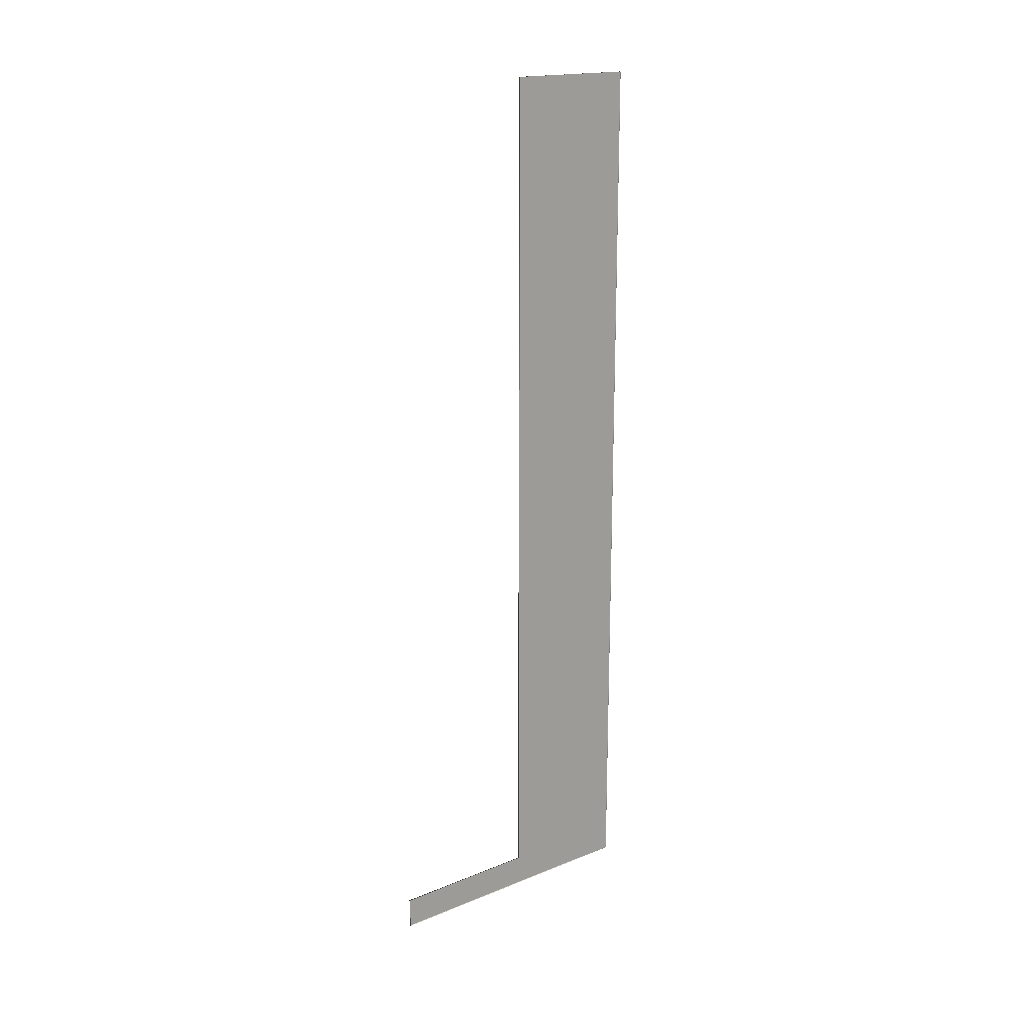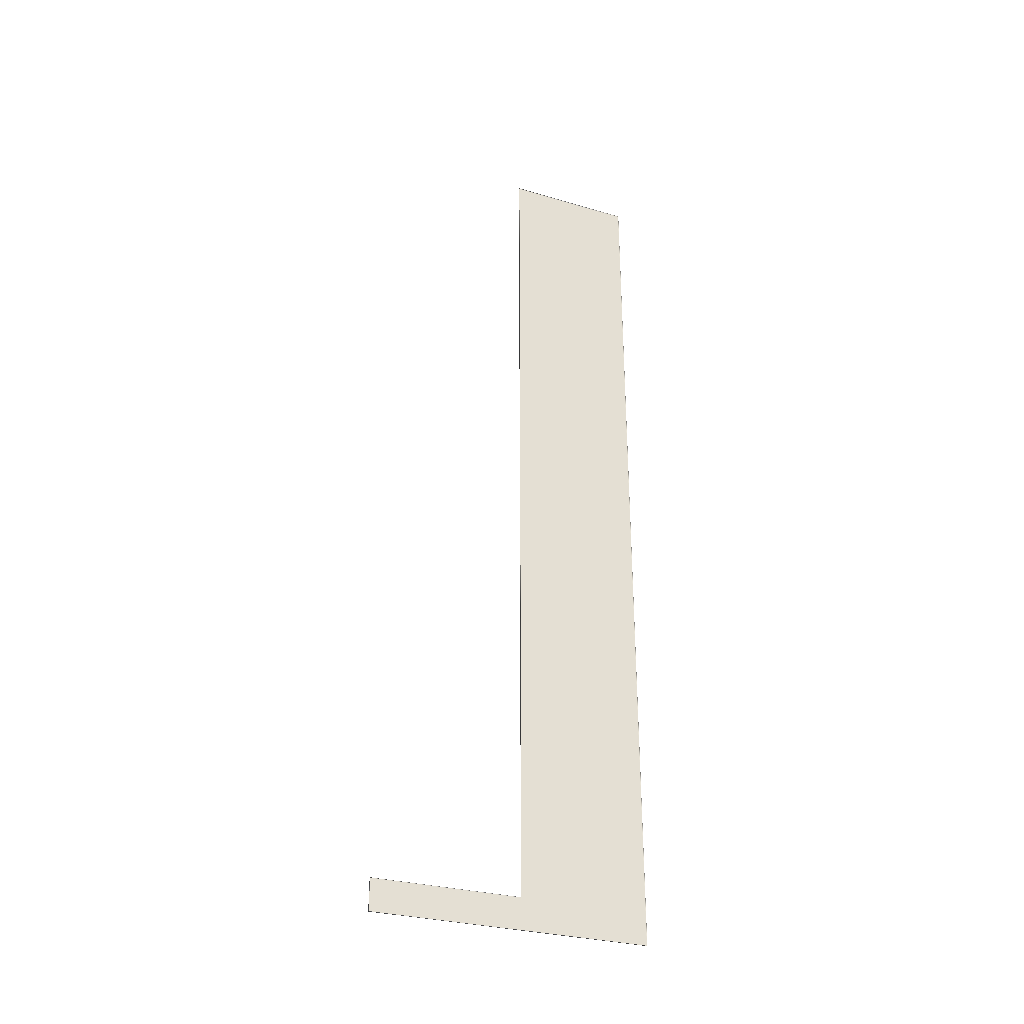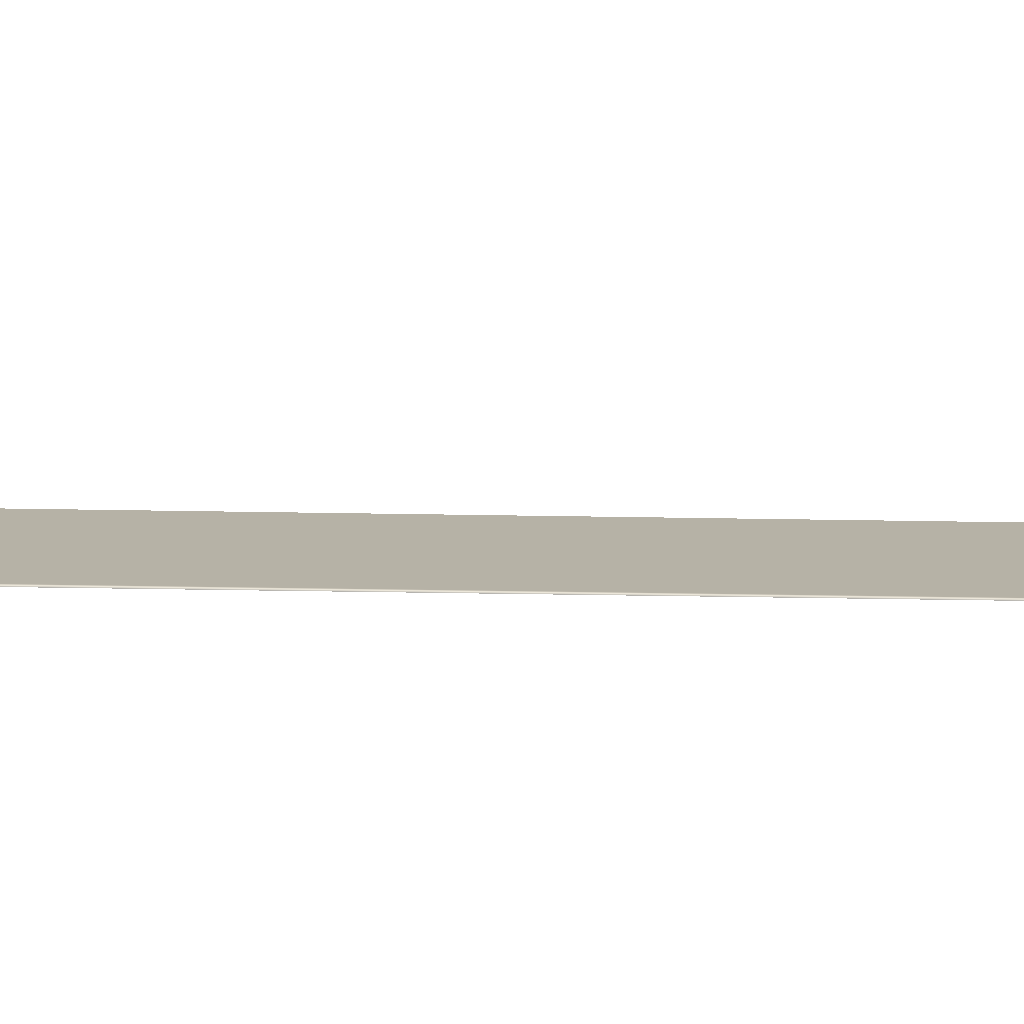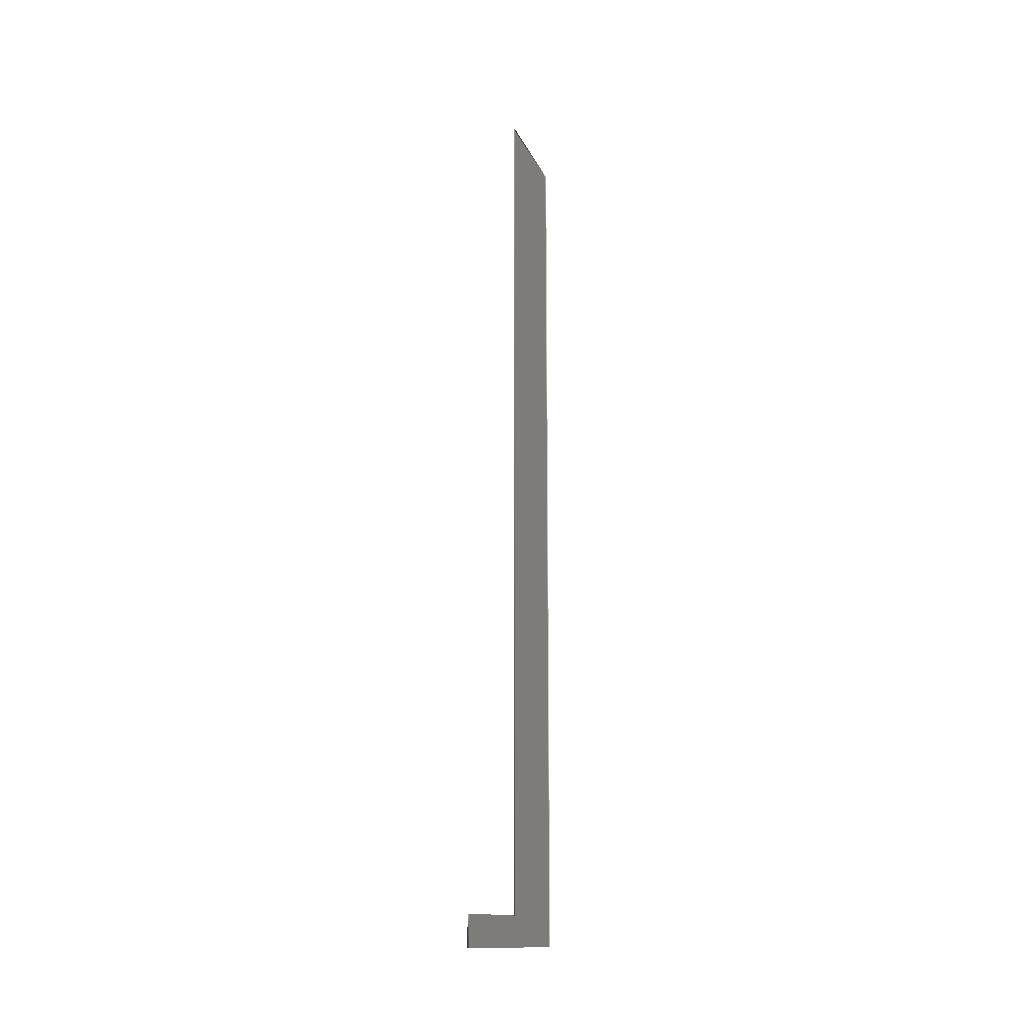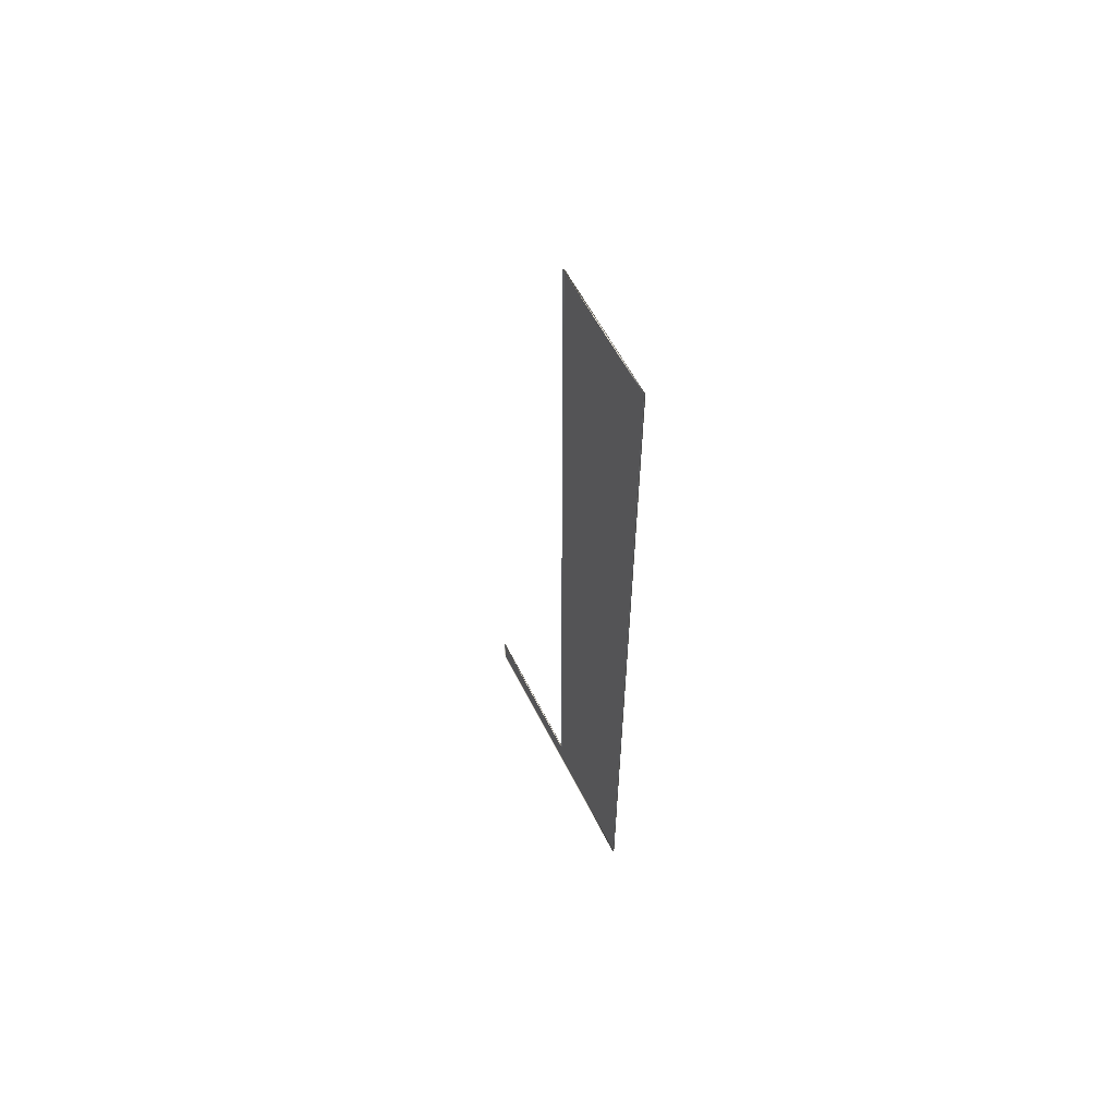
<metadata>
{"format":"obj","ext":"obj","renderer":"f3d","projection":"perspective","resolution":1024,"background":"white","views":[{"elev":18.1,"azim":52.1,"up":"+Y"},{"elev":-30.0,"azim":66.7,"up":"+Y"},{"elev":-77.9,"azim":-90.8,"up":"+Z"},{"elev":-14.0,"azim":16.7,"up":"+Y"},{"elev":59.4,"azim":153.2,"up":"+Y"}]}
</metadata>
<code>
v  5e-06 109 1e-06
v  4e-06 101.8 0
v  2e-06 94.7 0
v  1e-06 87.55 0
v  0 80.4 -1e-06
v  -1e-06 73.25 -1e-06
v  -2e-06 66.1 -1e-06
v  -3e-06 58.95 -2e-06
v  -5e-06 51.8 -2e-06
v  -6e-06 44.65 -2e-06
v  -7e-06 37.5 -3e-06
v  5e-06 109 5.625
v  -0.1 101.8 5.625
v  -0.1 94.7 5.625
v  -0.1 87.55 5.625
v  -0.1 80.4 5.625
v  -0.1 73.25 5.625
v  -0.1 66.1 5.625
v  -0.1 58.95 5.625
v  -0.1 51.8 5.625
v  -0.1 44.65 5.625
v  -7e-06 37.5 5.625
v  -7e-06 37.5 11.25
v  -8e-06 37.5 16.88
v  -8e-06 37.5 22.5
v  -7e-06 40 22.5
v  -7e-06 40 16.87
v  -7e-06 40 11.25
v  -7e-06 40 10.5
v  -6e-06 44.65 10.5
v  -5e-06 51.8 10.5
v  -4e-06 58.95 10.5
v  -3e-06 66.1 10.5
v  -2e-06 73.25 10.5
v  0 80.4 10.5
v  1e-06 87.55 10.5
v  2e-06 94.7 10.5
v  3e-06 101.8 10.5
v  4e-06 109 10.5
v  -0.1 109 1e-06
v  -0.1 101.8 0
v  -0.1 94.7 0
v  -0.1 87.55 0
v  -0.1 80.4 -1e-06
v  -0.1 73.25 -1e-06
v  -0.1 66.1 -1e-06
v  -0.1 58.95 -2e-06
v  -0.1 51.8 -2e-06
v  -0.1 44.65 -2e-06
v  -0.1 37.5 -3e-06
v  -0.1 109 5.625
v  -0.1 37.5 5.625
v  -0.1 37.5 11.25
v  -0.1 37.5 16.88
v  -0.1 37.5 22.5
v  -0.1 40 22.5
v  -0.1 40 16.87
v  -0.1 40 11.25
v  -0.1 40 10.5
v  -0.1 44.65 10.5
v  -0.1 51.8 10.5
v  -0.1 58.95 10.5
v  -0.1 66.1 10.5
v  -0.1 73.25 10.5
v  -0.1 80.4 10.5
v  -0.1 87.55 10.5
v  -0.1 94.7 10.5
v  -0.1 101.8 10.5
v  -0.1 109 10.5
g default
f 40 41 13
f 13 51 40
f 41 42 14
f 14 13 41
f 42 43 15
f 15 14 42
f 43 44 16
f 16 15 43
f 44 45 17
f 17 16 44
f 45 46 18
f 18 17 45
f 46 47 19
f 19 18 46
f 47 48 20
f 20 19 47
f 48 49 21
f 21 20 48
f 49 50 52
f 52 21 49
f 51 13 68
f 68 69 51
f 13 14 67
f 67 68 13
f 14 15 66
f 66 67 14
f 15 16 65
f 65 66 15
f 16 17 64
f 64 65 16
f 17 18 63
f 63 64 17
f 18 19 62
f 62 63 18
f 19 20 61
f 61 62 19
f 20 21 60
f 60 61 20
f 21 52 53
f 21 53 59
f 60 21 59
f 53 54 57
f 57 58 53
f 54 55 56
f 56 57 54
f 59 53 58
f 1 2 41
f 41 40 1
f 12 1 40
f 40 51 12
f 2 3 42
f 42 41 2
f 3 4 43
f 43 42 3
f 4 5 44
f 44 43 4
f 5 6 45
f 45 44 5
f 6 7 46
f 46 45 6
f 7 8 47
f 47 46 7
f 8 9 48
f 48 47 8
f 9 10 49
f 49 48 9
f 10 11 50
f 50 49 10
f 11 22 52
f 52 50 11
f 38 39 69
f 69 68 38
f 39 12 51
f 51 69 39
f 37 38 68
f 68 67 37
f 36 37 67
f 67 66 36
f 35 36 66
f 66 65 35
f 34 35 65
f 65 64 34
f 33 34 64
f 64 63 33
f 32 33 63
f 63 62 32
f 31 32 62
f 62 61 31
f 30 31 61
f 61 60 30
f 22 23 53
f 53 52 22
f 29 30 60
f 60 59 29
f 23 24 54
f 54 53 23
f 27 28 58
f 58 57 27
f 24 25 55
f 55 54 24
f 25 26 56
f 56 55 25
f 26 27 57
f 57 56 26
f 28 29 59
f 59 58 28
g

</code>
